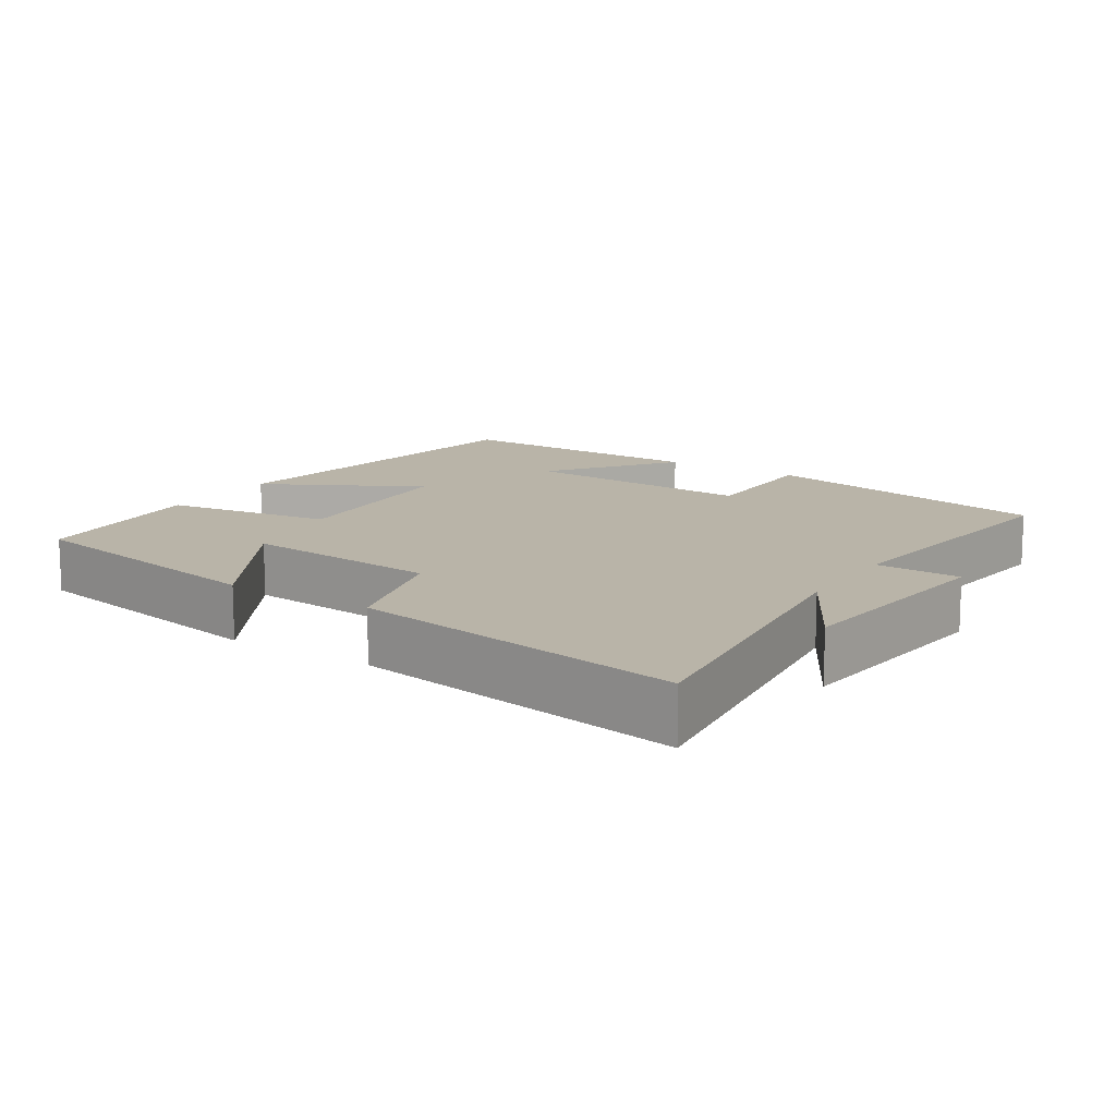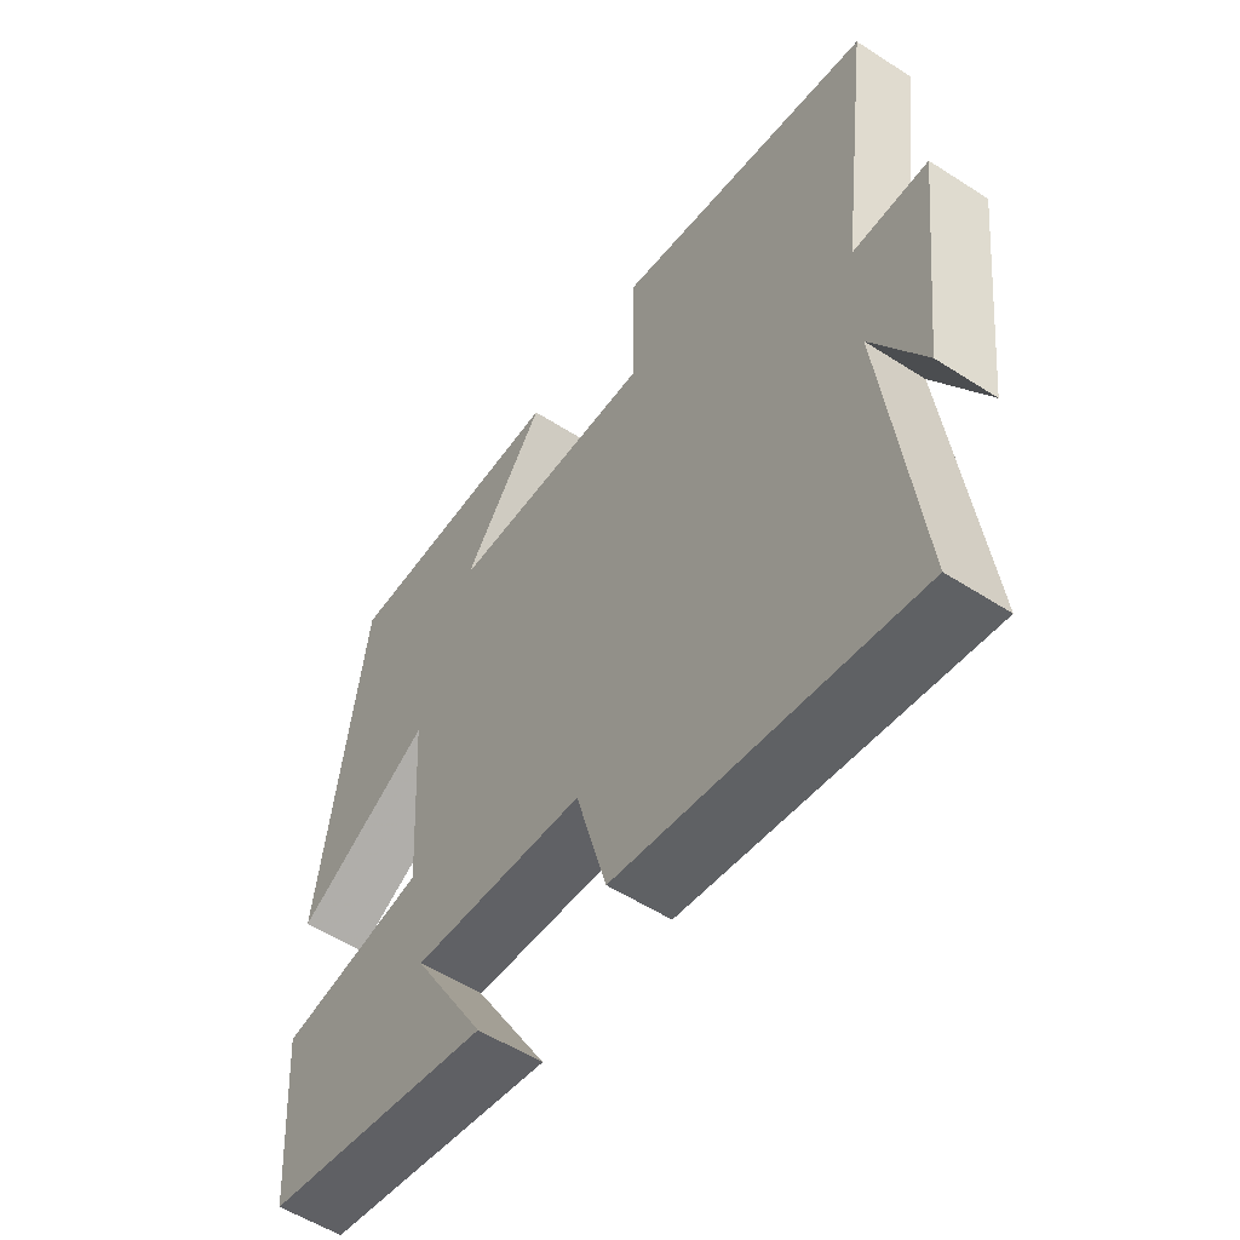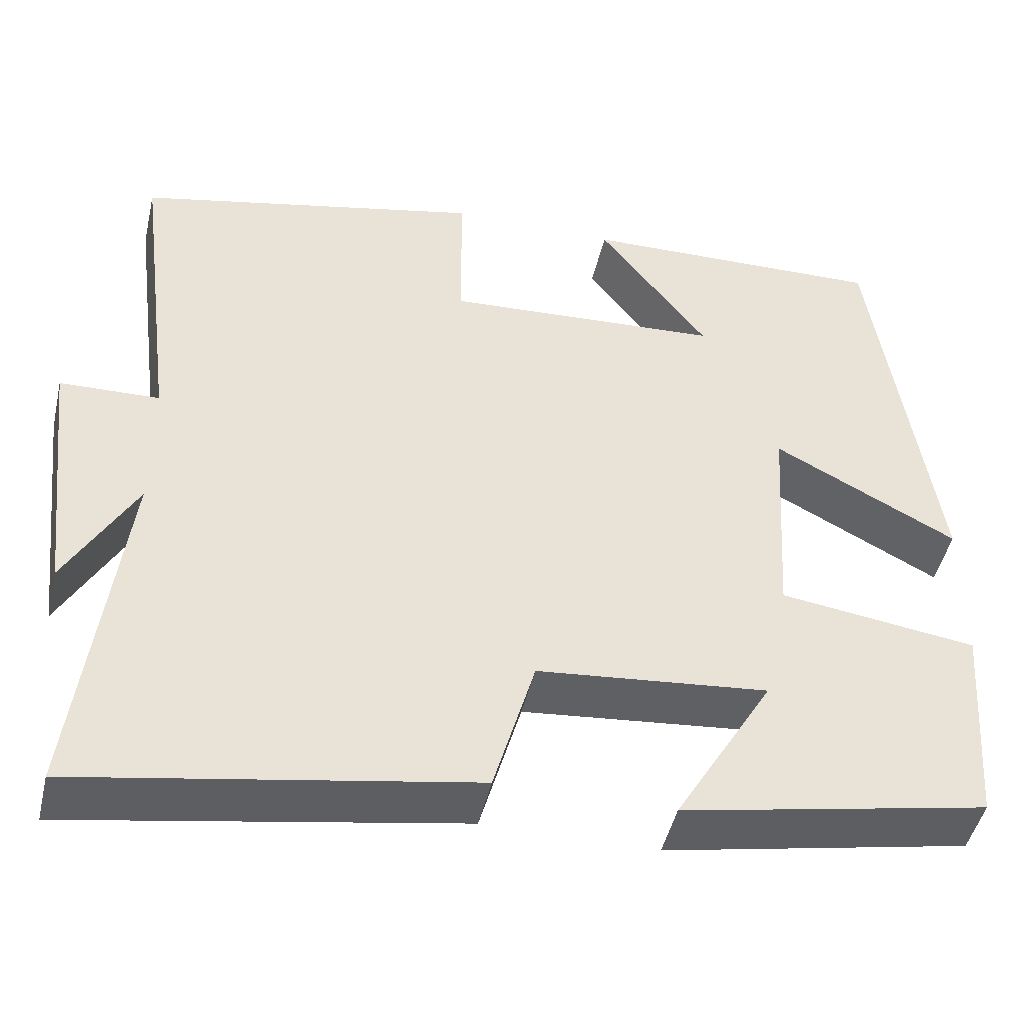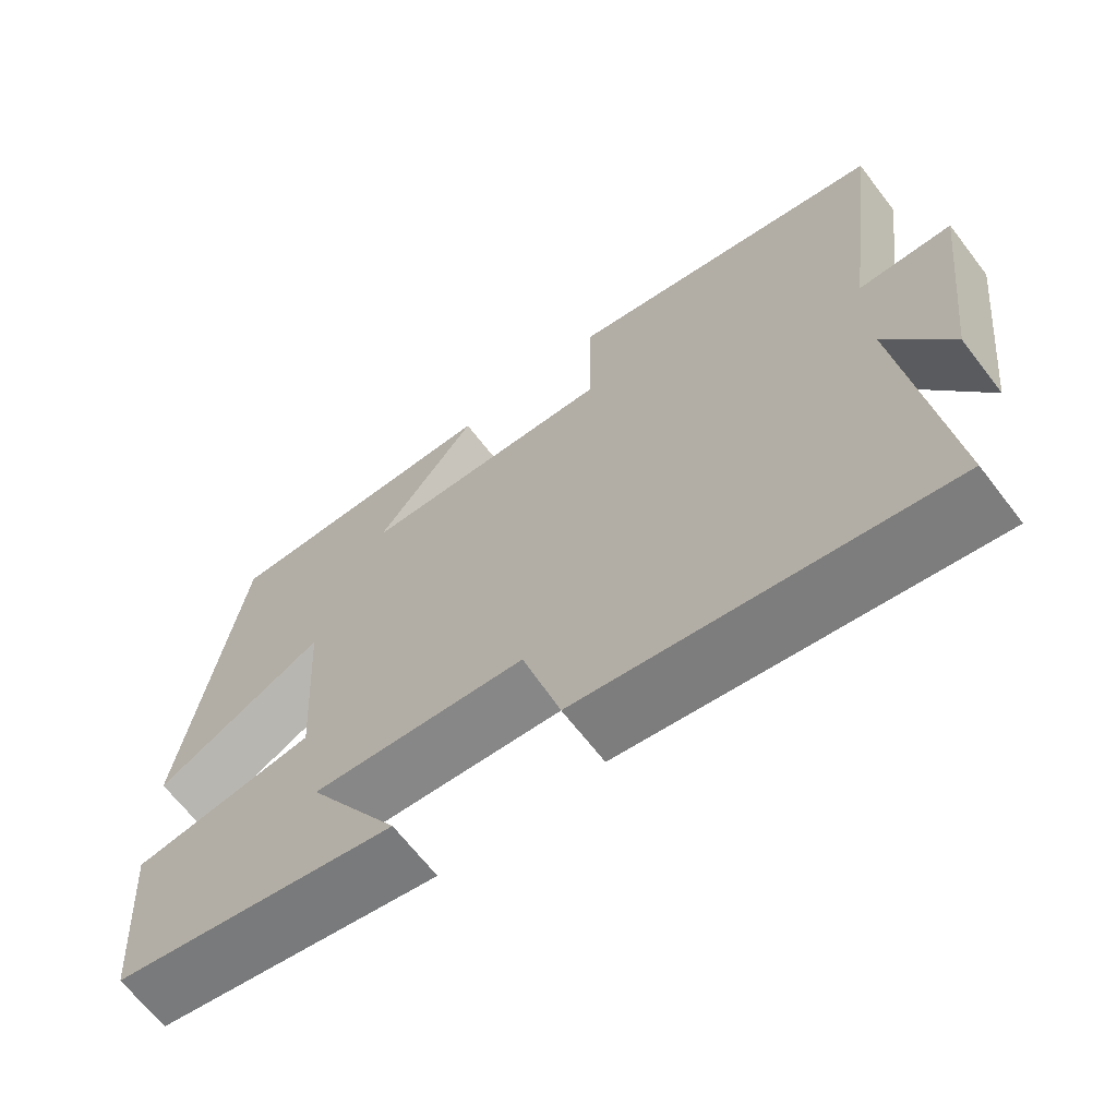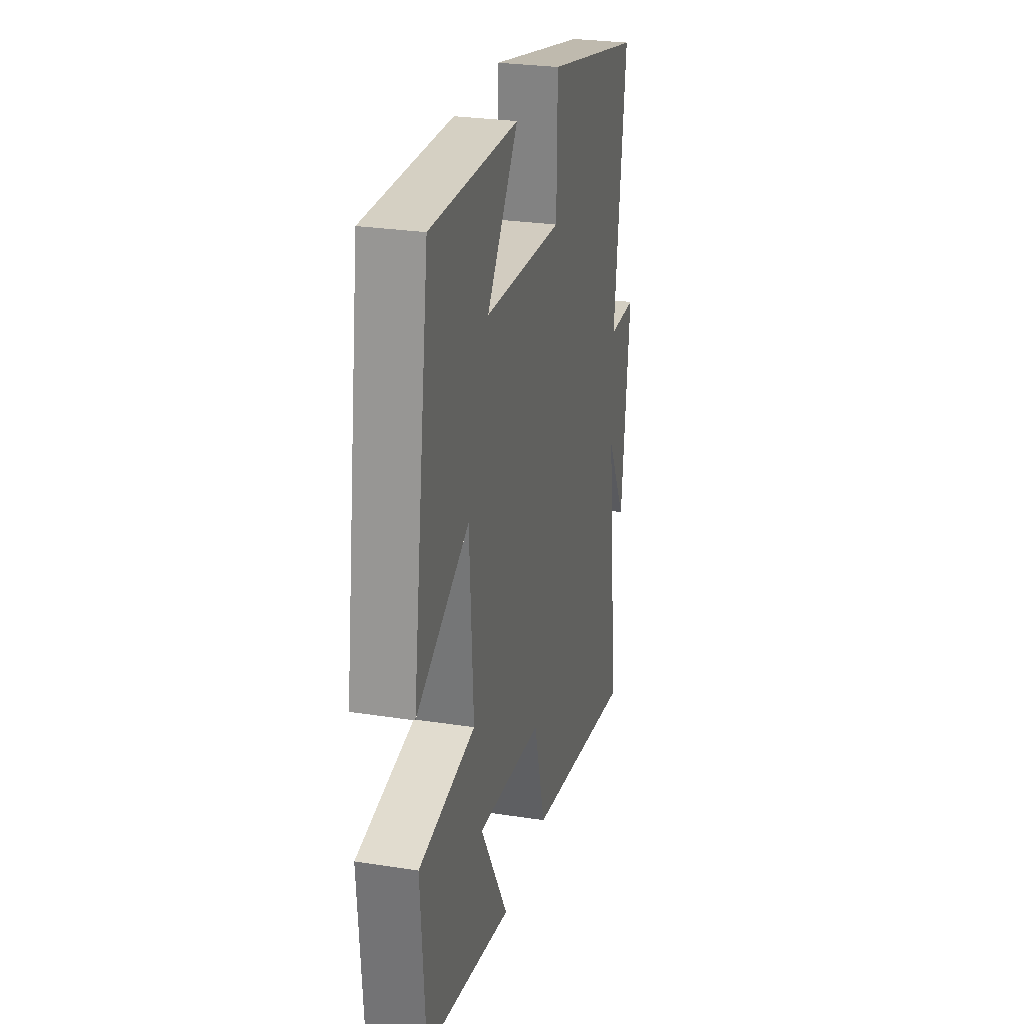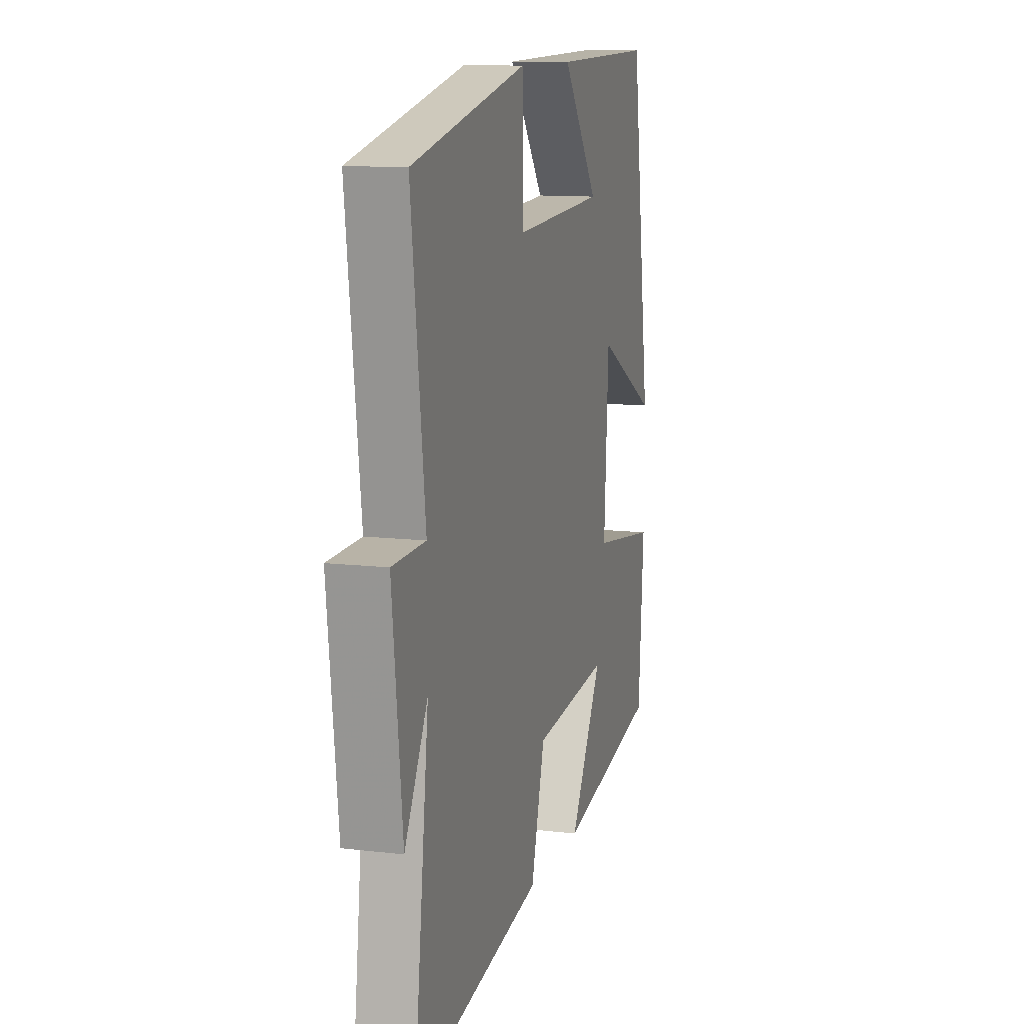
<metadata>
{"format":"obj","ext":"obj","renderer":"f3d","projection":"perspective","resolution":1024,"background":"white","views":[{"elev":13.1,"azim":-147.5,"up":"+Y"},{"elev":-54.9,"azim":-124.3,"up":"+Z"},{"elev":-46.6,"azim":-12.9,"up":"+Z"},{"elev":-66.3,"azim":-142.5,"up":"+Z"},{"elev":27.2,"azim":103.6,"up":"+Z"},{"elev":11.5,"azim":-73.9,"up":"+Z"}]}
</metadata>
<code>
v -0.553 0.07 -0.58
v -0.5 0.07 -0.146
v -0.582 0.07 -0.293
v -0.618 0.07 0.019
v -0.5 0.07 0.022
v -0.549 0.07 0.41
v -0.137 0.07 0.5
v -0.135 0.07 0.31
v 0.193 0.07 0.328
v 0.063 0.07 0.5
v 0.428 0.07 0.508
v 0.5 0.07 0.011
v 0.282 0.07 0.126
v 0.266 0.07 -0.14
v 0.5 0.07 -0.173
v 0.481 0.07 -0.428
v 0.117 0.07 -0.5
v 0.234 0.07 -0.301
v -0.04 0.07 -0.327
v -0.089 0.07 -0.5
v -0.553 0 -0.58
v -0.5 0 -0.146
v -0.582 0 -0.293
v -0.618 0 0.019
v -0.5 0 0.022
v -0.549 0 0.41
v -0.137 0 0.5
v -0.135 0 0.31
v 0.193 0 0.328
v 0.063 0 0.5
v 0.428 0 0.508
v 0.5 0 0.011
v 0.282 0 0.126
v 0.266 0 -0.14
v 0.5 0 -0.173
v 0.481 0 -0.428
v 0.117 0 -0.5
v 0.234 0 -0.301
v -0.04 0 -0.327
v -0.089 0 -0.5
f 19 20 1 2
f 18 19 2
f 15 16 17 18
f 14 15 18 2
f 13 14 2
f 11 12 13
f 9 10 11
f 9 11 13
f 8 9 13 2
f 5 6 7 8
f 2 3 4 5
f 2 5 8
f 22 21 40 39
f 22 39 38
f 38 37 36 35
f 22 38 35 34
f 22 34 33
f 33 32 31
f 31 30 29
f 33 31 29
f 22 33 29 28
f 28 27 26 25
f 25 24 23 22
f 28 25 22
f 1 21 22 2
f 2 22 23 3
f 3 23 24 4
f 4 24 25 5
f 5 25 26 6
f 6 26 27 7
f 7 27 28 8
f 8 28 29 9
f 9 29 30 10
f 10 30 31 11
f 11 31 32 12
f 12 32 33 13
f 13 33 34 14
f 14 34 35 15
f 15 35 36 16
f 16 36 37 17
f 17 37 38 18
f 18 38 39 19
f 19 39 40 20
f 20 40 21 1

</code>
